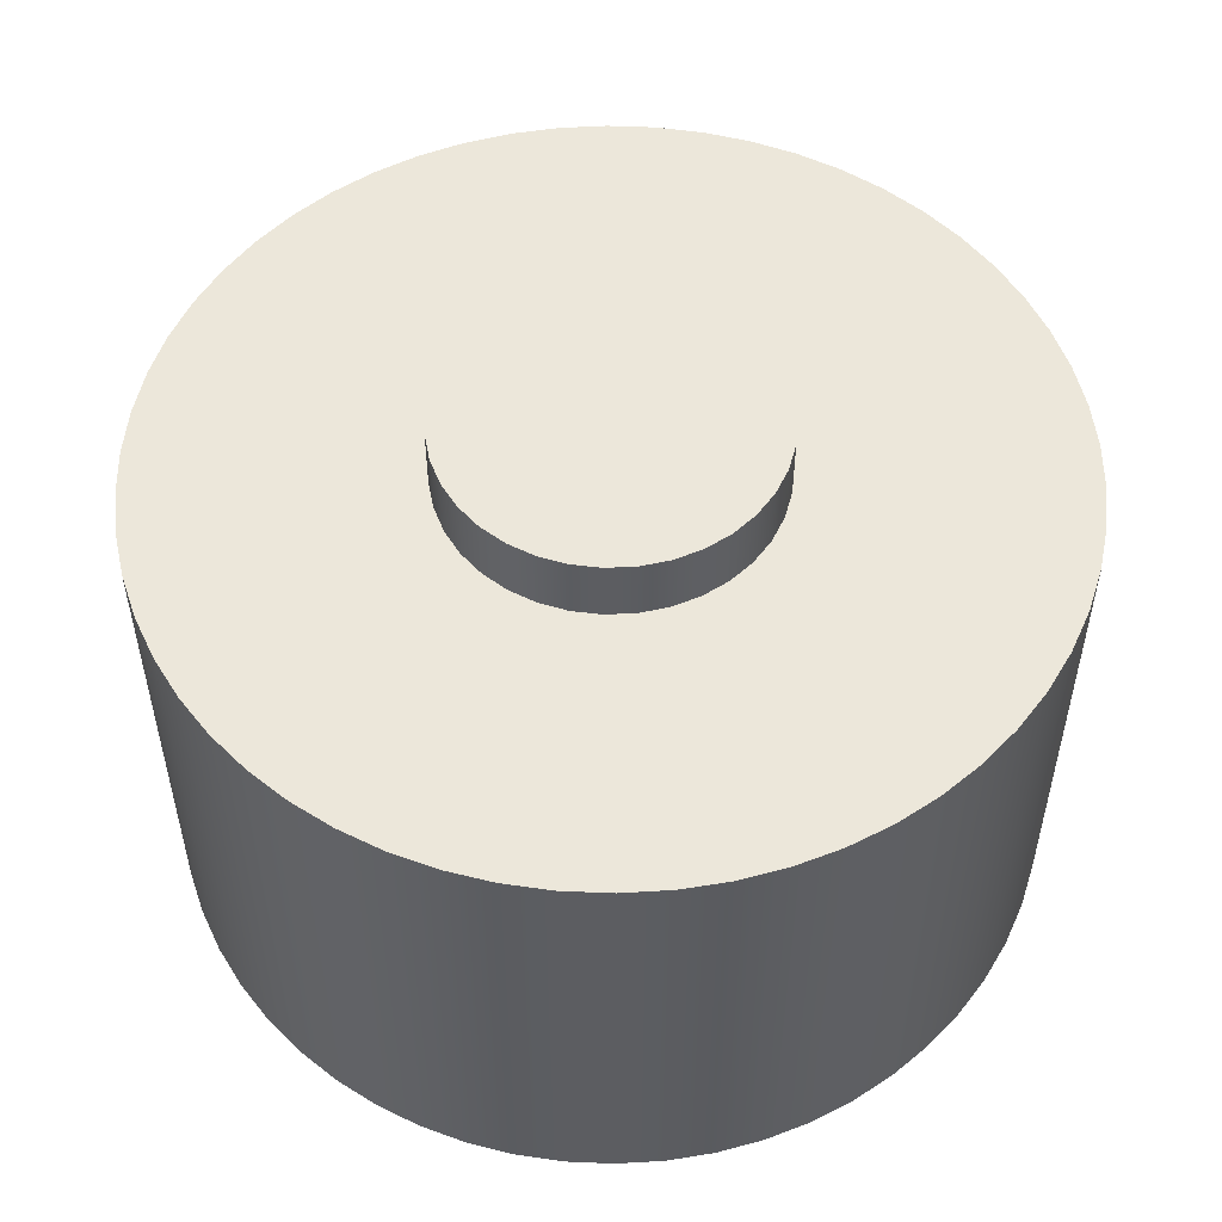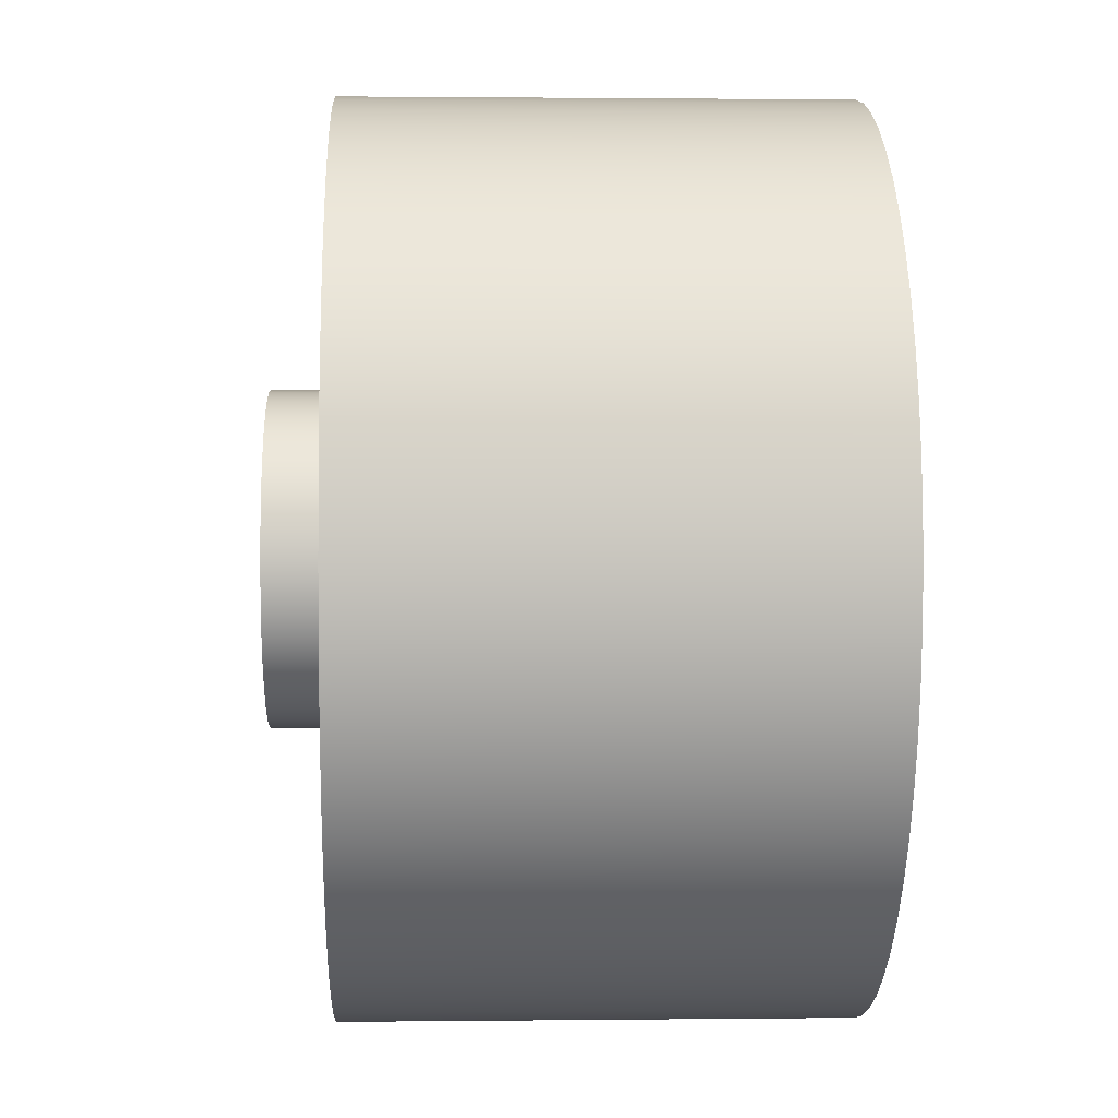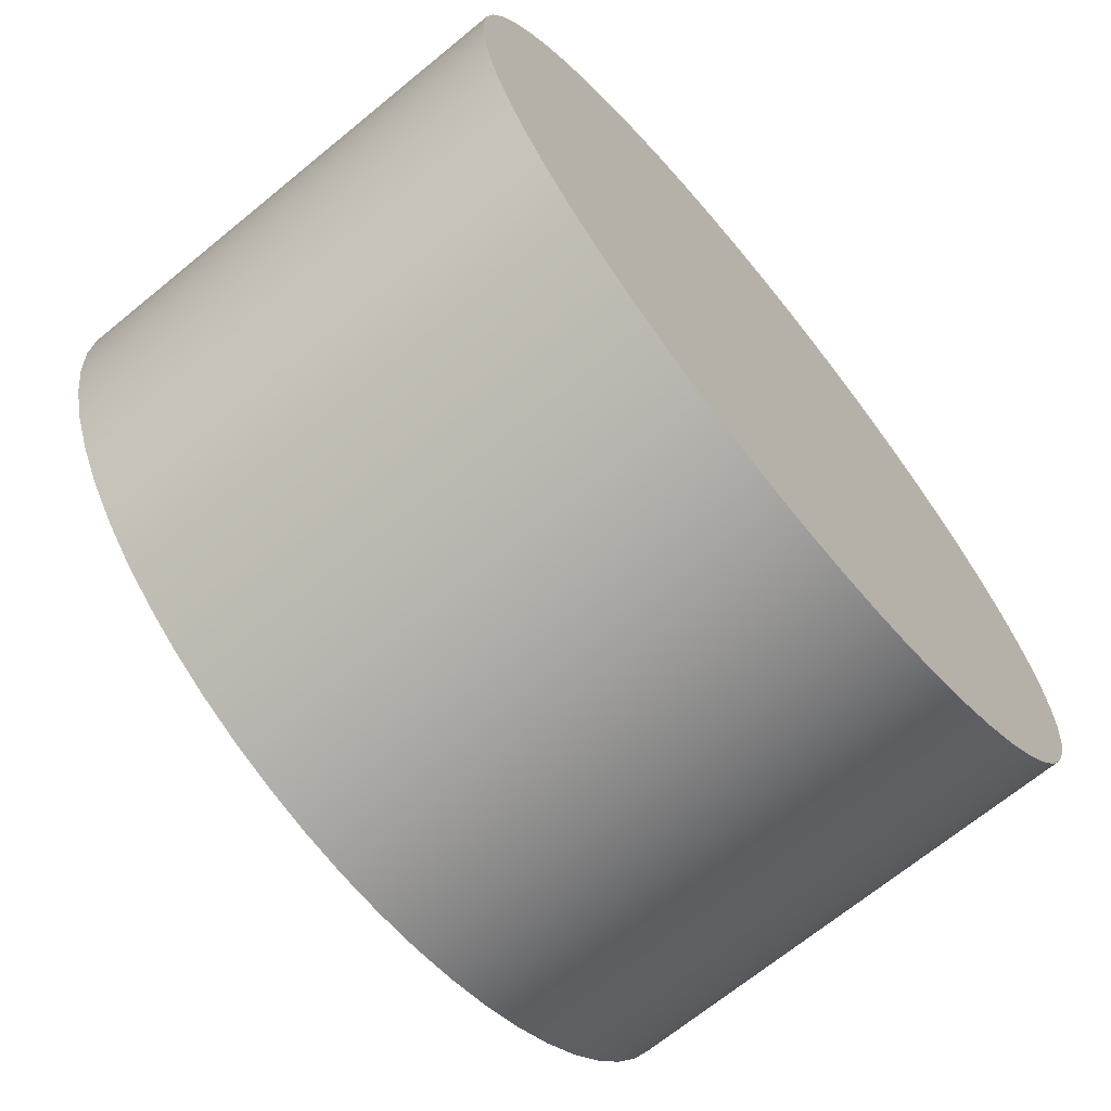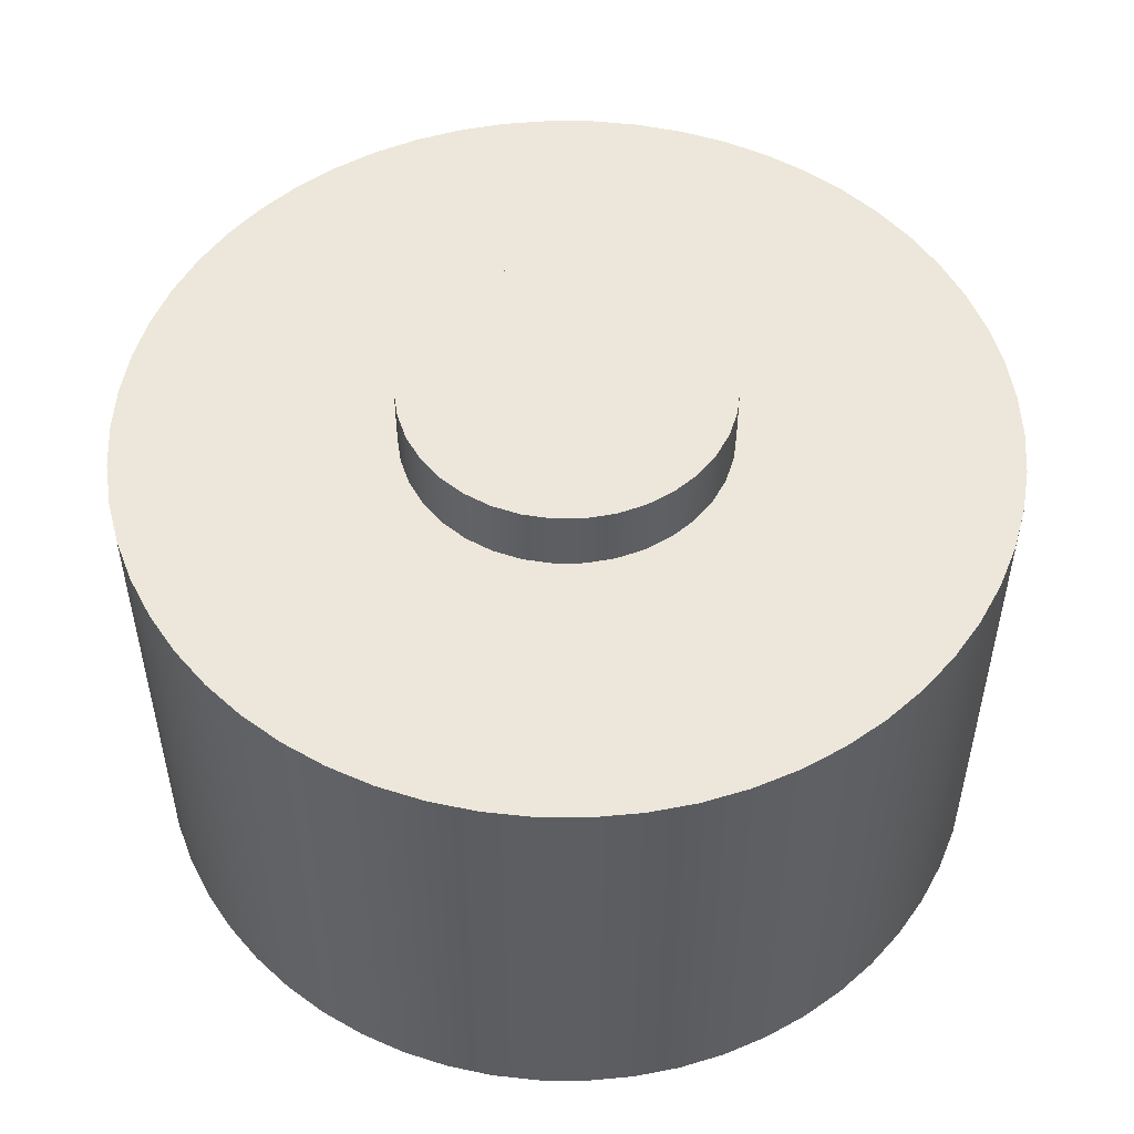
<metadata>
{"format":"obj","ext":"obj","renderer":"f3d","projection":"perspective","resolution":1024,"background":"white","views":[{"elev":53.1,"azim":-165.0,"up":"+Y"},{"elev":1.2,"azim":-92.4,"up":"+Z"},{"elev":-68.8,"azim":-50.6,"up":"+Z"},{"elev":51.8,"azim":-111.2,"up":"+Y"}]}
</metadata>
<code>
v -1.714 -1.524 -2.1e-16
v -1.704 -1.524 -0.1854
v -1.674 -1.524 -0.3686
v -1.625 -1.524 -0.5474
v -1.556 -1.524 -0.7199
v -1.469 -1.524 -0.8839
v -1.365 -1.524 -1.038
v -1.245 -1.524 -1.179
v -1.11 -1.524 -1.307
v -0.9622 -1.524 -1.419
v -0.8031 -1.524 -1.515
v -0.6346 -1.524 -1.593
v -0.4587 -1.524 -1.652
v -0.2774 -1.524 -1.692
v -0.09282 -1.524 -1.712
v 0.09282 -1.524 -1.712
v 0.2774 -1.524 -1.692
v 0.4587 -1.524 -1.652
v 0.6346 -1.524 -1.593
v 0.8031 -1.524 -1.515
v 0.9622 -1.524 -1.419
v 1.11 -1.524 -1.307
v 1.245 -1.524 -1.179
v 1.365 -1.524 -1.038
v 1.469 -1.524 -0.8839
v 1.556 -1.524 -0.7199
v 1.625 -1.524 -0.5474
v 1.674 -1.524 -0.3686
v 1.704 -1.524 -0.1854
v 1.714 -1.524 0
v 1.704 -1.524 0.1854
v 1.674 -1.524 0.3686
v 1.625 -1.524 0.5474
v 1.556 -1.524 0.7199
v 1.469 -1.524 0.8839
v 1.365 -1.524 1.038
v 1.245 -1.524 1.179
v 1.11 -1.524 1.307
v 0.9622 -1.524 1.419
v 0.8031 -1.524 1.515
v 0.6346 -1.524 1.593
v 0.4587 -1.524 1.652
v 0.2774 -1.524 1.692
v 0.09282 -1.524 1.712
v -0.09282 -1.524 1.712
v -0.2774 -1.524 1.692
v -0.4587 -1.524 1.652
v -0.6346 -1.524 1.593
v -0.8031 -1.524 1.515
v -0.9622 -1.524 1.419
v -1.11 -1.524 1.307
v -1.245 -1.524 1.179
v -1.365 -1.524 1.038
v -1.469 -1.524 0.8839
v -1.556 -1.524 0.7199
v -1.625 -1.524 0.5474
v -1.674 -1.524 0.3686
v -1.704 -1.524 0.1854
v 0.635 0.635 -7.777e-17
v 0.6248 0.635 0.1134
v 0.5945 0.635 0.2231
v 0.5451 0.635 0.3257
v 0.4782 0.635 0.4178
v 0.3959 0.635 0.4965
v 0.3009 0.635 0.5592
v 0.1962 0.635 0.6039
v 0.08524 0.635 0.6293
v -0.02849 0.635 0.6344
v -0.1413 0.635 0.6191
v -0.2496 0.635 0.5839
v -0.3498 0.635 0.53
v -0.4388 0.635 0.459
v -0.5137 0.635 0.3732
v -0.5721 0.635 0.2755
v -0.6121 0.635 0.1689
v -0.6324 0.635 0.05692
v -0.6324 0.635 -0.05692
v -0.6121 0.635 -0.1689
v -0.5721 0.635 -0.2755
v -0.5137 0.635 -0.3732
v -0.4388 0.635 -0.459
v -0.3498 0.635 -0.53
v -0.2496 0.635 -0.5839
v -0.1413 0.635 -0.6191
v -0.02849 0.635 -0.6344
v 0.08524 0.635 -0.6293
v 0.1962 0.635 -0.6039
v 0.3009 0.635 -0.5592
v 0.3959 0.635 -0.4965
v 0.4782 0.635 -0.4178
v 0.5451 0.635 -0.3257
v 0.5945 0.635 -0.2231
v 0.6248 0.635 -0.1134
v 0.635 0.381 -7.777e-17
v 0.6248 0.381 -0.1134
v 0.5945 0.381 -0.2231
v 0.5451 0.381 -0.3257
v 0.4782 0.381 -0.4178
v 0.3959 0.381 -0.4965
v 0.3009 0.381 -0.5592
v 0.1962 0.381 -0.6039
v 0.08524 0.381 -0.6293
v -0.02849 0.381 -0.6344
v -0.1413 0.381 -0.6191
v -0.2496 0.381 -0.5839
v -0.3498 0.381 -0.53
v -0.4388 0.381 -0.459
v -0.5137 0.381 -0.3732
v -0.5721 0.381 -0.2755
v -0.6121 0.381 -0.1689
v -0.6324 0.381 -0.05692
v -0.6324 0.381 0.05692
v -0.6121 0.381 0.1689
v -0.5721 0.381 0.2755
v -0.5137 0.381 0.3732
v -0.4388 0.381 0.459
v -0.3498 0.381 0.53
v -0.2496 0.381 0.5839
v -0.1413 0.381 0.6191
v -0.02849 0.381 0.6344
v 0.08524 0.381 0.6293
v 0.1962 0.381 0.6039
v 0.3009 0.381 0.5592
v 0.3959 0.381 0.4965
v 0.4782 0.381 0.4178
v 0.5451 0.381 0.3257
v 0.5945 0.381 0.2231
v 0.6248 0.381 0.1134
v 0.635 0.381 -7.777e-17
v 0.635 0.635 -7.777e-17
v 0.635 0.635 -7.777e-17
v 0.6248 0.635 -0.1134
v 0.5945 0.635 -0.2231
v 0.5451 0.635 -0.3257
v 0.4782 0.635 -0.4178
v 0.3959 0.635 -0.4965
v 0.3009 0.635 -0.5592
v 0.1962 0.635 -0.6039
v 0.08524 0.635 -0.6293
v -0.02849 0.635 -0.6344
v -0.1413 0.635 -0.6191
v -0.2496 0.635 -0.5839
v -0.3498 0.635 -0.53
v -0.4388 0.635 -0.459
v -0.5137 0.635 -0.3732
v -0.5721 0.635 -0.2755
v -0.6121 0.635 -0.1689
v -0.6324 0.635 -0.05692
v -0.6324 0.635 0.05692
v -0.6121 0.635 0.1689
v -0.5721 0.635 0.2755
v -0.5137 0.635 0.3732
v -0.4388 0.635 0.459
v -0.3498 0.635 0.53
v -0.2496 0.635 0.5839
v -0.1413 0.635 0.6191
v -0.02849 0.635 0.6344
v 0.08524 0.635 0.6293
v 0.1962 0.635 0.6039
v 0.3009 0.635 0.5592
v 0.3959 0.635 0.4965
v 0.4782 0.635 0.4178
v 0.5451 0.635 0.3257
v 0.5945 0.635 0.2231
v 0.6248 0.635 0.1134
v -1.714 -1.524 -2.1e-16
v -1.704 -1.524 0.1854
v -1.674 -1.524 0.3686
v -1.625 -1.524 0.5474
v -1.556 -1.524 0.7199
v -1.469 -1.524 0.8839
v -1.365 -1.524 1.038
v -1.245 -1.524 1.179
v -1.11 -1.524 1.307
v -0.9622 -1.524 1.419
v -0.8031 -1.524 1.515
v -0.6346 -1.524 1.593
v -0.4587 -1.524 1.652
v -0.2774 -1.524 1.692
v -0.09282 -1.524 1.712
v 0.09282 -1.524 1.712
v 0.2774 -1.524 1.692
v 0.4587 -1.524 1.652
v 0.6346 -1.524 1.593
v 0.8031 -1.524 1.515
v 0.9622 -1.524 1.419
v 1.11 -1.524 1.307
v 1.245 -1.524 1.179
v 1.365 -1.524 1.038
v 1.469 -1.524 0.8839
v 1.556 -1.524 0.7199
v 1.625 -1.524 0.5474
v 1.674 -1.524 0.3686
v 1.704 -1.524 0.1854
v 1.714 -1.524 0
v 1.704 -1.524 -0.1854
v 1.674 -1.524 -0.3686
v 1.625 -1.524 -0.5474
v 1.556 -1.524 -0.7199
v 1.469 -1.524 -0.8839
v 1.365 -1.524 -1.038
v 1.245 -1.524 -1.179
v 1.11 -1.524 -1.307
v 0.9622 -1.524 -1.419
v 0.8031 -1.524 -1.515
v 0.6346 -1.524 -1.593
v 0.4587 -1.524 -1.652
v 0.2774 -1.524 -1.692
v 0.09282 -1.524 -1.712
v -0.09282 -1.524 -1.712
v -0.2774 -1.524 -1.692
v -0.4587 -1.524 -1.652
v -0.6346 -1.524 -1.593
v -0.8031 -1.524 -1.515
v -0.9622 -1.524 -1.419
v -1.11 -1.524 -1.307
v -1.245 -1.524 -1.179
v -1.365 -1.524 -1.038
v -1.469 -1.524 -0.8839
v -1.556 -1.524 -0.7199
v -1.625 -1.524 -0.5474
v -1.674 -1.524 -0.3686
v -1.704 -1.524 -0.1854
v -1.714 0.381 2.1e-16
v -1.704 0.381 -0.1854
v -1.674 0.381 -0.3686
v -1.625 0.381 -0.5474
v -1.556 0.381 -0.7199
v -1.469 0.381 -0.8839
v -1.365 0.381 -1.038
v -1.245 0.381 -1.179
v -1.11 0.381 -1.307
v -0.9622 0.381 -1.419
v -0.8031 0.381 -1.515
v -0.6346 0.381 -1.593
v -0.4587 0.381 -1.652
v -0.2774 0.381 -1.692
v -0.09282 0.381 -1.712
v 0.09282 0.381 -1.712
v 0.2774 0.381 -1.692
v 0.4587 0.381 -1.652
v 0.6346 0.381 -1.593
v 0.8031 0.381 -1.515
v 0.9622 0.381 -1.419
v 1.11 0.381 -1.307
v 1.245 0.381 -1.179
v 1.365 0.381 -1.038
v 1.469 0.381 -0.8839
v 1.556 0.381 -0.7199
v 1.625 0.381 -0.5474
v 1.674 0.381 -0.3686
v 1.704 0.381 -0.1854
v 1.714 0.381 0
v 1.704 0.381 0.1854
v 1.674 0.381 0.3686
v 1.625 0.381 0.5474
v 1.556 0.381 0.7199
v 1.469 0.381 0.8839
v 1.365 0.381 1.038
v 1.245 0.381 1.179
v 1.11 0.381 1.307
v 0.9622 0.381 1.419
v 0.8031 0.381 1.515
v 0.6346 0.381 1.593
v 0.4587 0.381 1.652
v 0.2774 0.381 1.692
v 0.09282 0.381 1.712
v -0.09282 0.381 1.712
v -0.2774 0.381 1.692
v -0.4587 0.381 1.652
v -0.6346 0.381 1.593
v -0.8031 0.381 1.515
v -0.9622 0.381 1.419
v -1.11 0.381 1.307
v -1.245 0.381 1.179
v -1.365 0.381 1.038
v -1.469 0.381 0.8839
v -1.556 0.381 0.7199
v -1.625 0.381 0.5474
v -1.674 0.381 0.3686
v -1.704 0.381 0.1854
v -1.714 -1.524 -2.1e-16
v -1.714 0.381 2.1e-16
v 0.635 0.381 -7.777e-17
v 0.6248 0.381 0.1134
v 0.5945 0.381 0.2231
v 0.5451 0.381 0.3257
v 0.4782 0.381 0.4178
v 0.3959 0.381 0.4965
v 0.3009 0.381 0.5592
v 0.1962 0.381 0.6039
v 0.08524 0.381 0.6293
v -0.02849 0.381 0.6344
v -0.1413 0.381 0.6191
v -0.2496 0.381 0.5839
v -0.3498 0.381 0.53
v -0.4388 0.381 0.459
v -0.5137 0.381 0.3732
v -0.5721 0.381 0.2755
v -0.6121 0.381 0.1689
v -0.6324 0.381 0.05692
v -0.6324 0.381 -0.05692
v -0.6121 0.381 -0.1689
v -0.5721 0.381 -0.2755
v -0.5137 0.381 -0.3732
v -0.4388 0.381 -0.459
v -0.3498 0.381 -0.53
v -0.2496 0.381 -0.5839
v -0.1413 0.381 -0.6191
v -0.02849 0.381 -0.6344
v 0.08524 0.381 -0.6293
v 0.1962 0.381 -0.6039
v 0.3009 0.381 -0.5592
v 0.3959 0.381 -0.4965
v 0.4782 0.381 -0.4178
v 0.5451 0.381 -0.3257
v 0.5945 0.381 -0.2231
v 0.6248 0.381 -0.1134
v -1.714 0.381 2.1e-16
v -1.704 0.381 0.1854
v -1.674 0.381 0.3686
v -1.625 0.381 0.5474
v -1.556 0.381 0.7199
v -1.469 0.381 0.8839
v -1.365 0.381 1.038
v -1.245 0.381 1.179
v -1.11 0.381 1.307
v -0.9622 0.381 1.419
v -0.8031 0.381 1.515
v -0.6346 0.381 1.593
v -0.4587 0.381 1.652
v -0.2774 0.381 1.692
v -0.09282 0.381 1.712
v 0.09282 0.381 1.712
v 0.2774 0.381 1.692
v 0.4587 0.381 1.652
v 0.6346 0.381 1.593
v 0.8031 0.381 1.515
v 0.9622 0.381 1.419
v 1.11 0.381 1.307
v 1.245 0.381 1.179
v 1.365 0.381 1.038
v 1.469 0.381 0.8839
v 1.556 0.381 0.7199
v 1.625 0.381 0.5474
v 1.674 0.381 0.3686
v 1.704 0.381 0.1854
v 1.714 0.381 0
v 1.704 0.381 -0.1854
v 1.674 0.381 -0.3686
v 1.625 0.381 -0.5474
v 1.556 0.381 -0.7199
v 1.469 0.381 -0.8839
v 1.365 0.381 -1.038
v 1.245 0.381 -1.179
v 1.11 0.381 -1.307
v 0.9622 0.381 -1.419
v 0.8031 0.381 -1.515
v 0.6346 0.381 -1.593
v 0.4587 0.381 -1.652
v 0.2774 0.381 -1.692
v 0.09282 0.381 -1.712
v -0.09282 0.381 -1.712
v -0.2774 0.381 -1.692
v -0.4587 0.381 -1.652
v -0.6346 0.381 -1.593
v -0.8031 0.381 -1.515
v -0.9622 0.381 -1.419
v -1.11 0.381 -1.307
v -1.245 0.381 -1.179
v -1.365 0.381 -1.038
v -1.469 0.381 -0.8839
v -1.556 0.381 -0.7199
v -1.625 0.381 -0.5474
v -1.674 0.381 -0.3686
v -1.704 0.381 -0.1854
g 0a4b07da-e2cc-11ea-8345-54bf646e7e1f
f 2 29 1
f 1 29 30
f 1 30 58
f 58 30 31
f 58 31 57
f 57 31 32
f 57 32 56
f 56 32 33
f 56 33 55
f 55 33 34
f 55 34 54
f 54 34 35
f 54 35 53
f 53 35 36
f 53 36 52
f 52 36 37
f 52 37 51
f 51 37 38
f 51 38 50
f 50 38 39
f 50 39 49
f 49 39 40
f 49 40 48
f 48 40 41
f 48 41 47
f 47 41 42
f 47 42 46
f 46 42 43
f 46 43 45
f 45 43 44
f 29 2 28
f 28 2 3
f 28 3 27
f 27 3 4
f 27 4 26
f 26 4 5
f 26 5 25
f 25 5 6
f 25 6 24
f 24 6 7
f 24 7 23
f 23 7 8
f 23 8 22
f 22 8 9
f 22 9 21
f 21 9 10
f 21 10 20
f 20 10 11
f 20 11 19
f 19 11 12
f 19 12 18
f 18 12 13
f 18 13 17
f 17 13 14
f 17 14 16
f 16 14 15
g 09e7b81c-e2cc-11ea-8355-54bf646e7e1f
f 60 128 59
f 59 128 129
f 130 94 93
f 93 94 95
f 93 95 92
f 92 95 96
f 92 96 91
f 91 96 97
f 91 97 90
f 90 97 98
f 90 98 89
f 89 98 99
f 89 99 88
f 88 99 100
f 88 100 87
f 87 100 101
f 87 101 86
f 86 101 102
f 86 102 85
f 85 102 103
f 85 103 84
f 84 103 104
f 84 104 83
f 83 104 105
f 83 105 82
f 82 105 106
f 82 106 81
f 81 106 107
f 81 107 80
f 80 107 108
f 80 108 79
f 79 108 109
f 79 109 78
f 78 109 110
f 78 110 77
f 77 110 111
f 77 111 76
f 76 111 112
f 76 112 75
f 75 112 113
f 75 113 74
f 74 113 114
f 74 114 73
f 73 114 115
f 73 115 72
f 72 115 116
f 72 116 71
f 71 116 117
f 71 117 70
f 70 117 118
f 70 118 69
f 69 118 119
f 69 119 68
f 68 119 120
f 68 120 67
f 67 120 121
f 67 121 66
f 66 121 122
f 66 122 65
f 65 122 123
f 65 123 64
f 64 123 124
f 64 124 63
f 63 124 125
f 63 125 62
f 62 125 126
f 62 126 61
f 61 126 127
f 61 127 60
f 60 127 128
g 09e9b312-e2cc-11ea-aead-54bf646e7e1f
f 132 148 131
f 131 148 149
f 131 149 165
f 165 149 150
f 165 150 164
f 164 150 151
f 164 151 163
f 163 151 152
f 163 152 162
f 162 152 153
f 162 153 161
f 161 153 154
f 161 154 160
f 160 154 155
f 160 155 159
f 159 155 156
f 159 156 158
f 158 156 157
f 148 132 147
f 147 132 133
f 147 133 146
f 146 133 134
f 146 134 145
f 145 134 135
f 145 135 144
f 144 135 136
f 144 136 143
f 143 136 137
f 143 137 142
f 142 137 138
f 142 138 141
f 141 138 139
f 141 139 140
g 09848ea6-e2cc-11ea-8993-54bf646e7e1f
f 167 281 166
f 166 281 283
f 282 224 223
f 223 224 225
f 223 225 222
f 222 225 226
f 222 226 221
f 221 226 227
f 221 227 220
f 220 227 228
f 220 228 219
f 219 228 229
f 219 229 218
f 218 229 230
f 218 230 217
f 217 230 231
f 217 231 216
f 216 231 232
f 216 232 215
f 215 232 233
f 215 233 214
f 214 233 234
f 214 234 213
f 213 234 235
f 213 235 212
f 212 235 236
f 212 236 211
f 211 236 237
f 211 237 210
f 210 237 238
f 210 238 209
f 209 238 239
f 209 239 208
f 208 239 240
f 208 240 207
f 207 240 241
f 207 241 206
f 206 241 242
f 206 242 205
f 205 242 243
f 205 243 204
f 204 243 244
f 204 244 203
f 203 244 245
f 203 245 202
f 202 245 246
f 202 246 201
f 201 246 247
f 201 247 200
f 200 247 248
f 200 248 199
f 199 248 249
f 199 249 198
f 198 249 250
f 198 250 197
f 197 250 251
f 197 251 196
f 196 251 252
f 196 252 195
f 195 252 253
f 195 253 194
f 194 253 254
f 194 254 193
f 193 254 255
f 193 255 192
f 192 255 256
f 192 256 191
f 191 256 257
f 191 257 190
f 190 257 258
f 190 258 189
f 189 258 259
f 189 259 188
f 188 259 260
f 188 260 187
f 187 260 261
f 187 261 186
f 186 261 262
f 186 262 185
f 185 262 263
f 185 263 184
f 184 263 264
f 184 264 183
f 183 264 265
f 183 265 182
f 182 265 266
f 182 266 181
f 181 266 267
f 181 267 180
f 180 267 268
f 180 268 179
f 179 268 269
f 179 269 178
f 178 269 270
f 178 270 177
f 177 270 271
f 177 271 176
f 176 271 272
f 176 272 175
f 175 272 273
f 175 273 174
f 174 273 274
f 174 274 173
f 173 274 275
f 173 275 172
f 172 275 276
f 172 276 171
f 171 276 277
f 171 277 170
f 170 277 278
f 170 278 169
f 169 278 279
f 169 279 168
f 168 279 280
f 168 280 167
f 167 280 281
g 0986d78a-e2cc-11ea-944a-54bf646e7e1f
f 285 347 284
f 284 347 348
f 284 348 349
f 347 285 346
f 346 285 286
f 346 286 345
f 345 286 344
f 344 286 287
f 344 287 343
f 343 287 342
f 342 287 288
f 342 288 341
f 341 288 289
f 341 289 340
f 340 289 339
f 339 289 290
f 339 290 338
f 338 290 337
f 337 290 291
f 337 291 336
f 336 291 292
f 336 292 335
f 335 292 334
f 334 292 293
f 334 293 333
f 333 293 332
f 332 293 294
f 332 294 331
f 331 294 295
f 331 295 330
f 330 295 329
f 329 295 296
f 329 296 328
f 328 296 327
f 327 296 297
f 327 297 326
f 326 297 298
f 326 298 325
f 325 298 324
f 324 298 299
f 324 299 323
f 323 299 322
f 322 299 300
f 322 300 321
f 321 300 301
f 321 301 320
f 320 301 319
f 319 301 302
f 319 302 376
f 376 302 375
f 375 302 303
f 375 303 374
f 374 303 304
f 374 304 373
f 373 304 372
f 372 304 305
f 372 305 371
f 371 305 370
f 370 305 306
f 370 306 369
f 369 306 307
f 369 307 368
f 368 307 367
f 367 307 308
f 367 308 366
f 366 308 365
f 365 308 309
f 365 309 364
f 364 309 310
f 364 310 363
f 363 310 362
f 362 310 311
f 362 311 361
f 361 311 360
f 360 311 312
f 360 312 359
f 359 312 313
f 359 313 358
f 358 313 357
f 357 313 314
f 357 314 356
f 356 314 355
f 355 314 315
f 355 315 354
f 354 315 316
f 354 316 353
f 353 316 352
f 352 316 317
f 352 317 351
f 351 317 350
f 350 317 318
f 350 318 349
f 349 318 284

</code>
